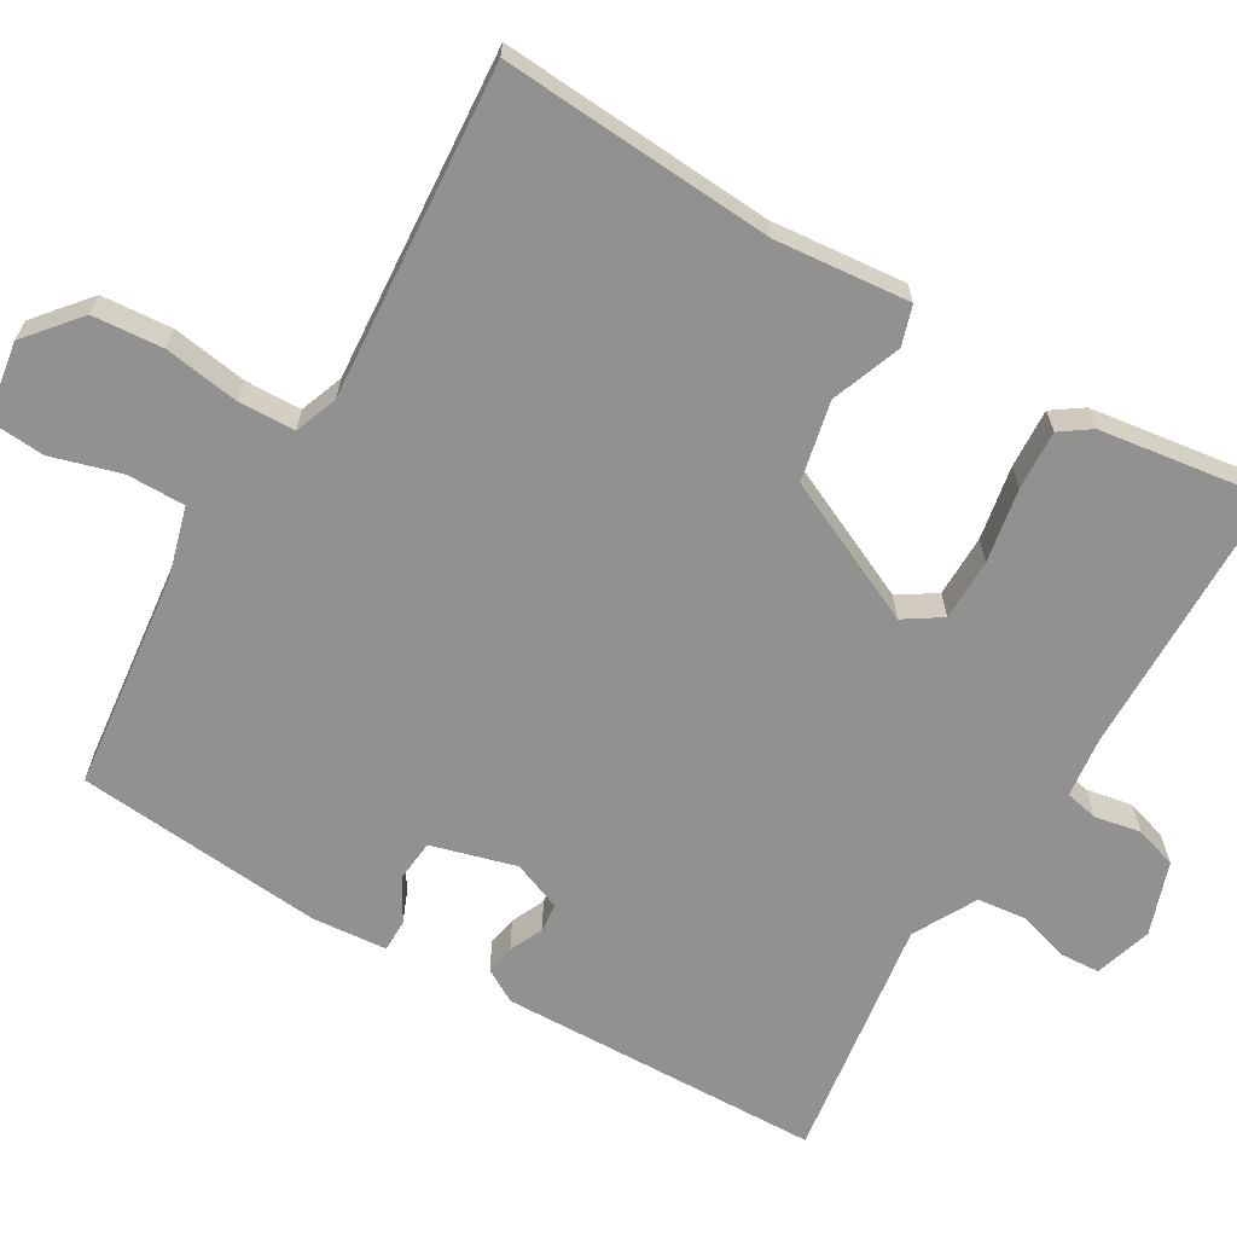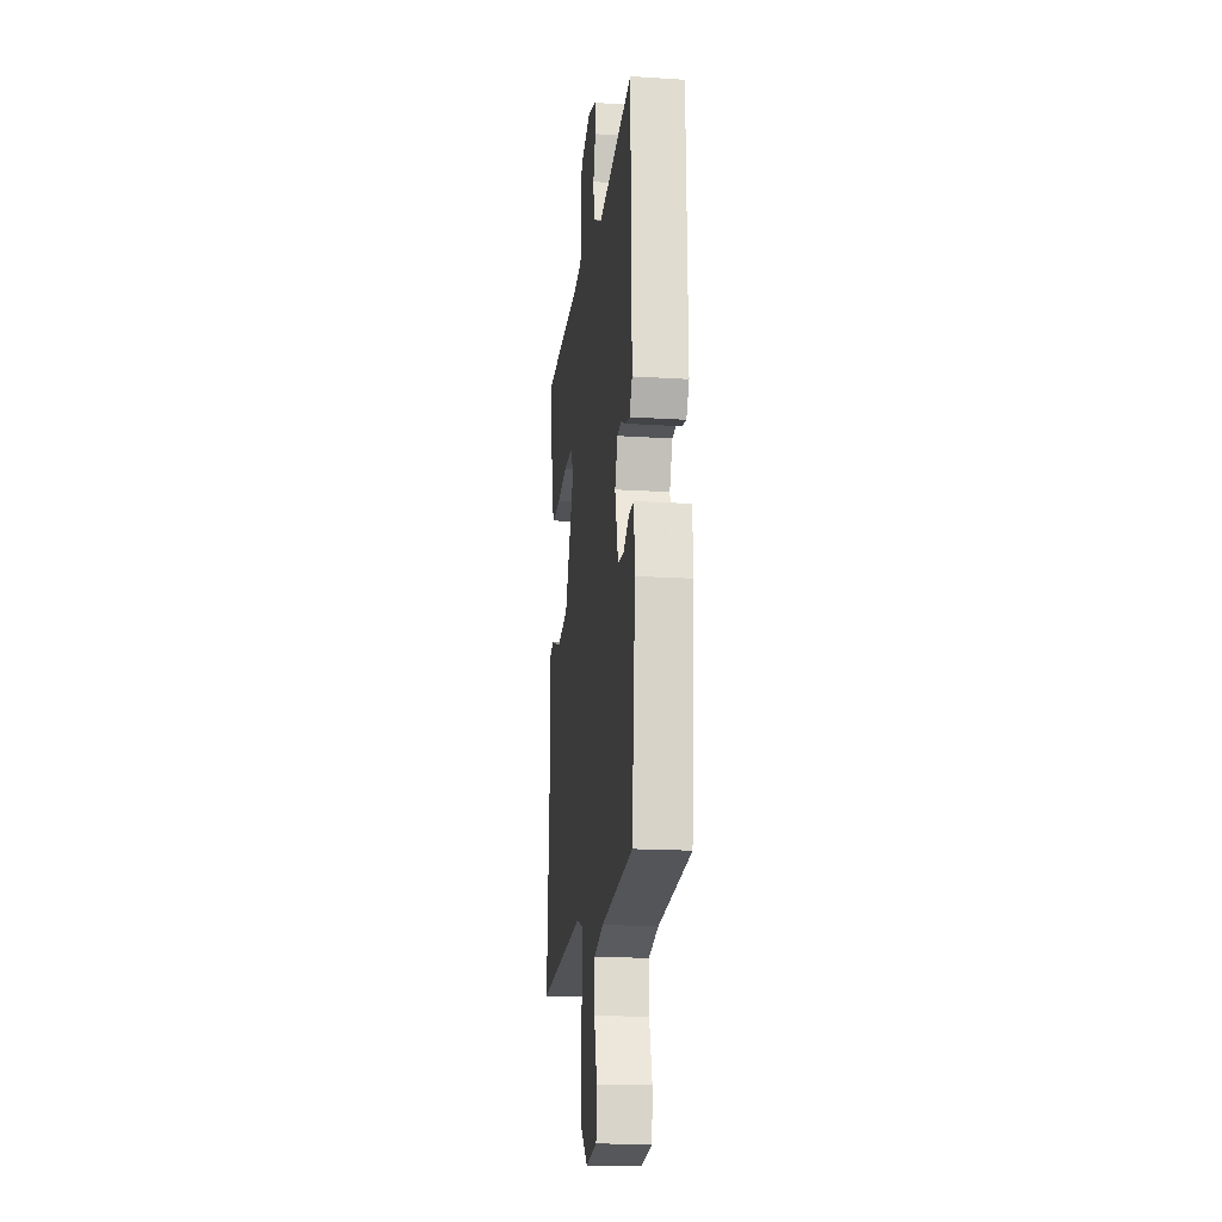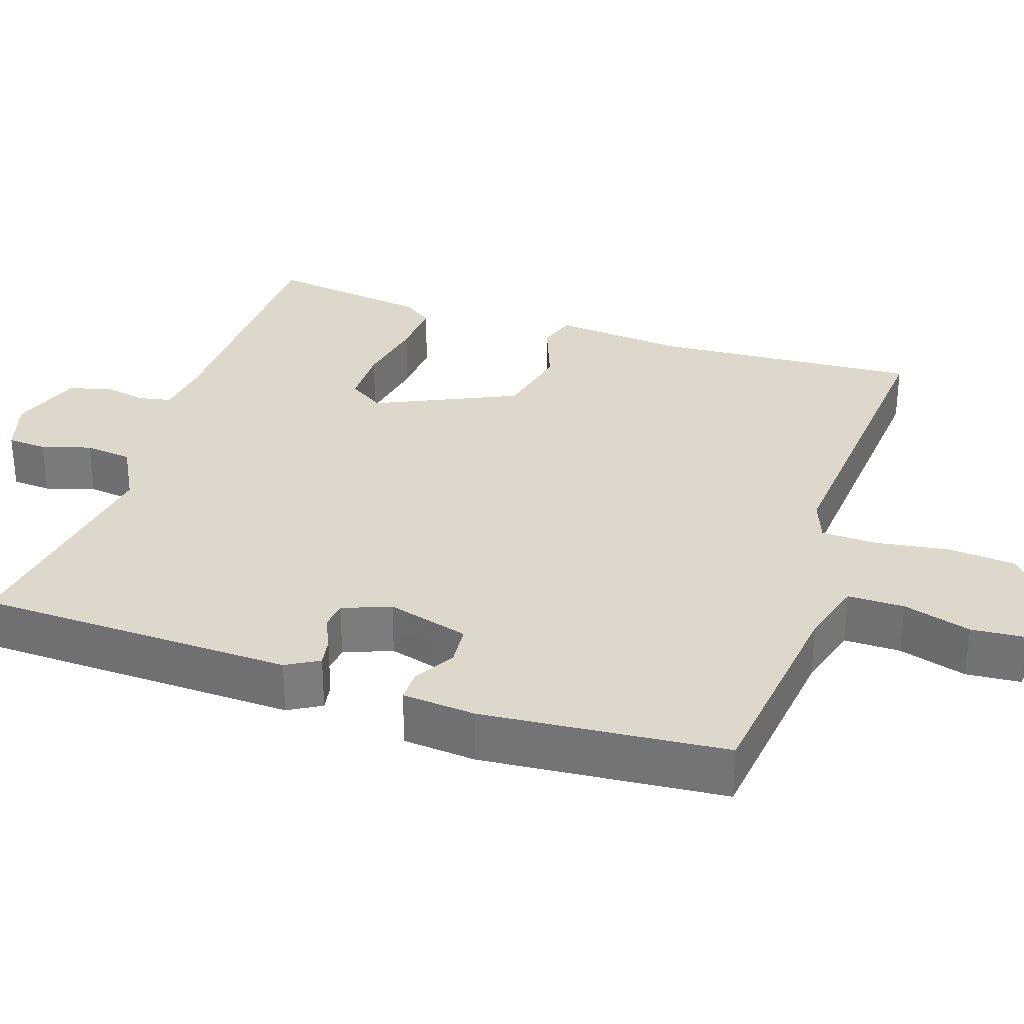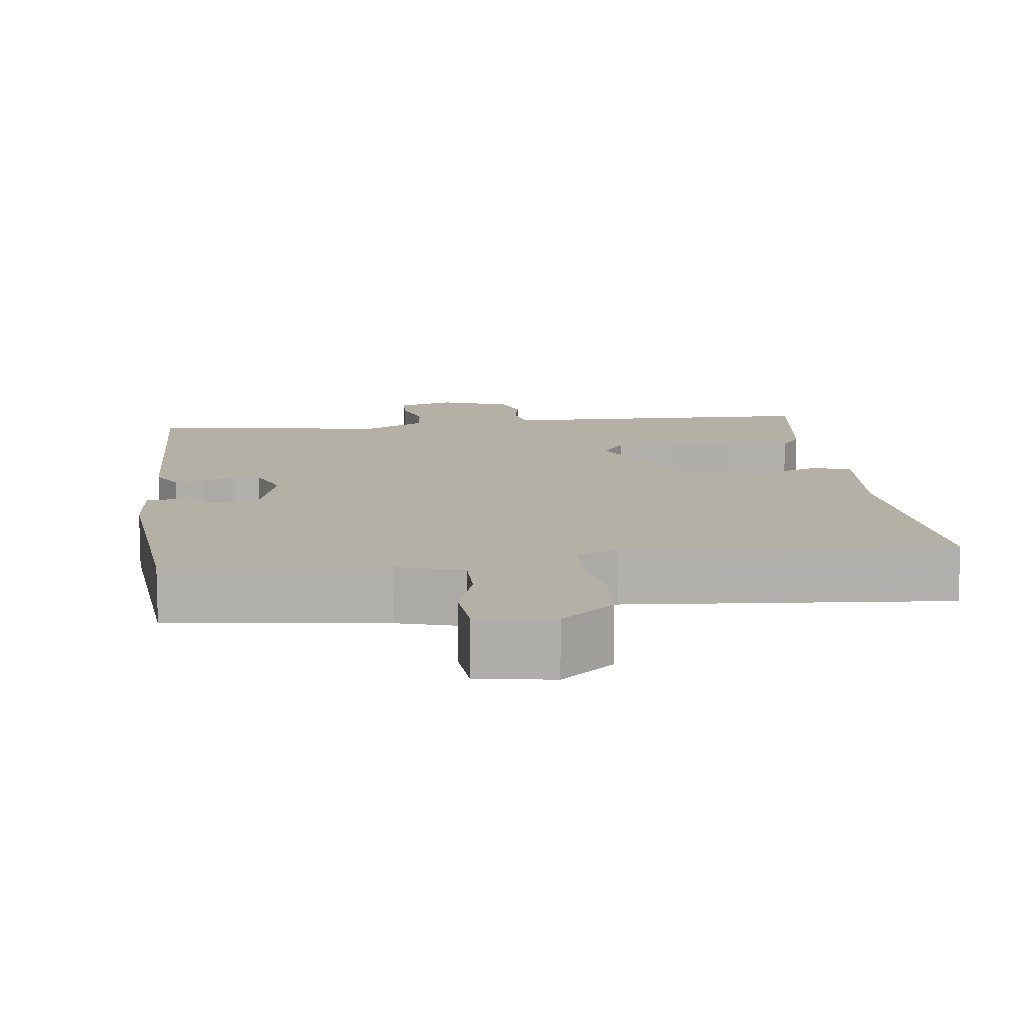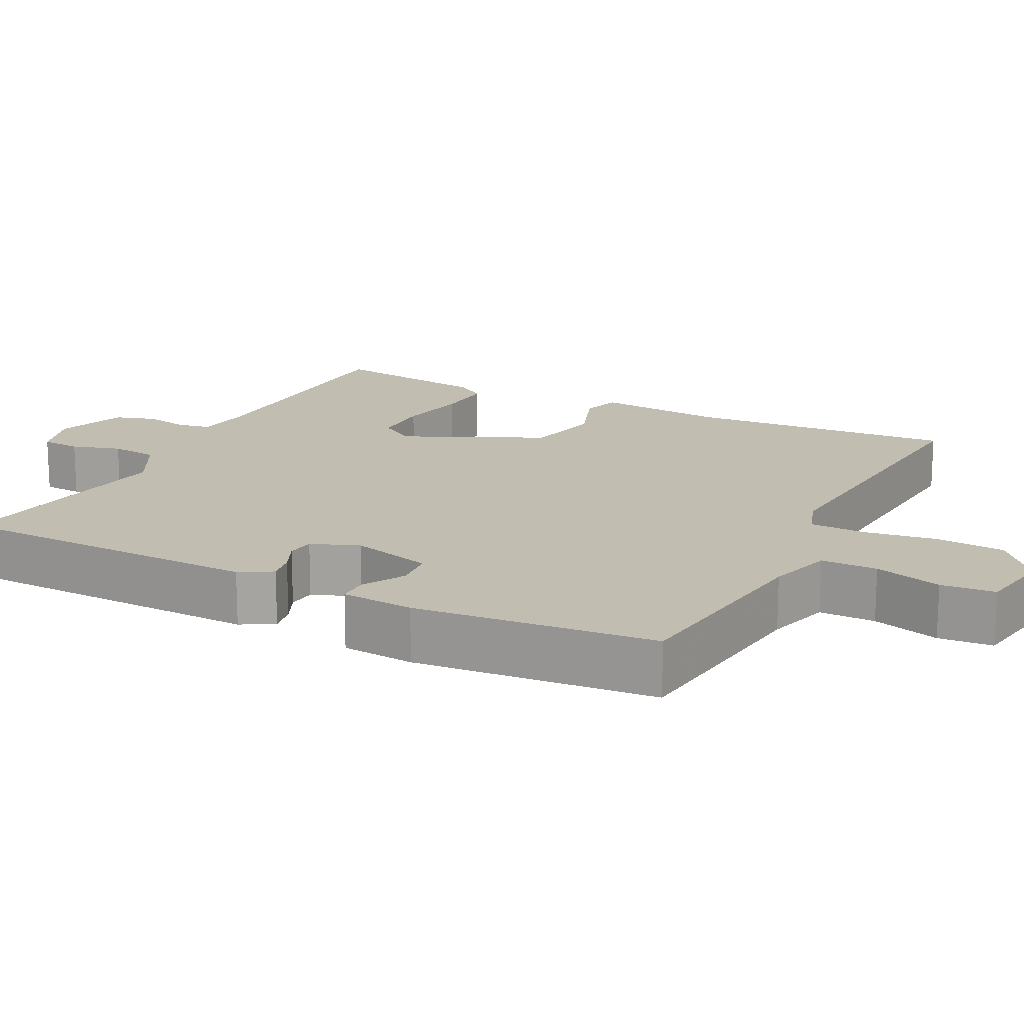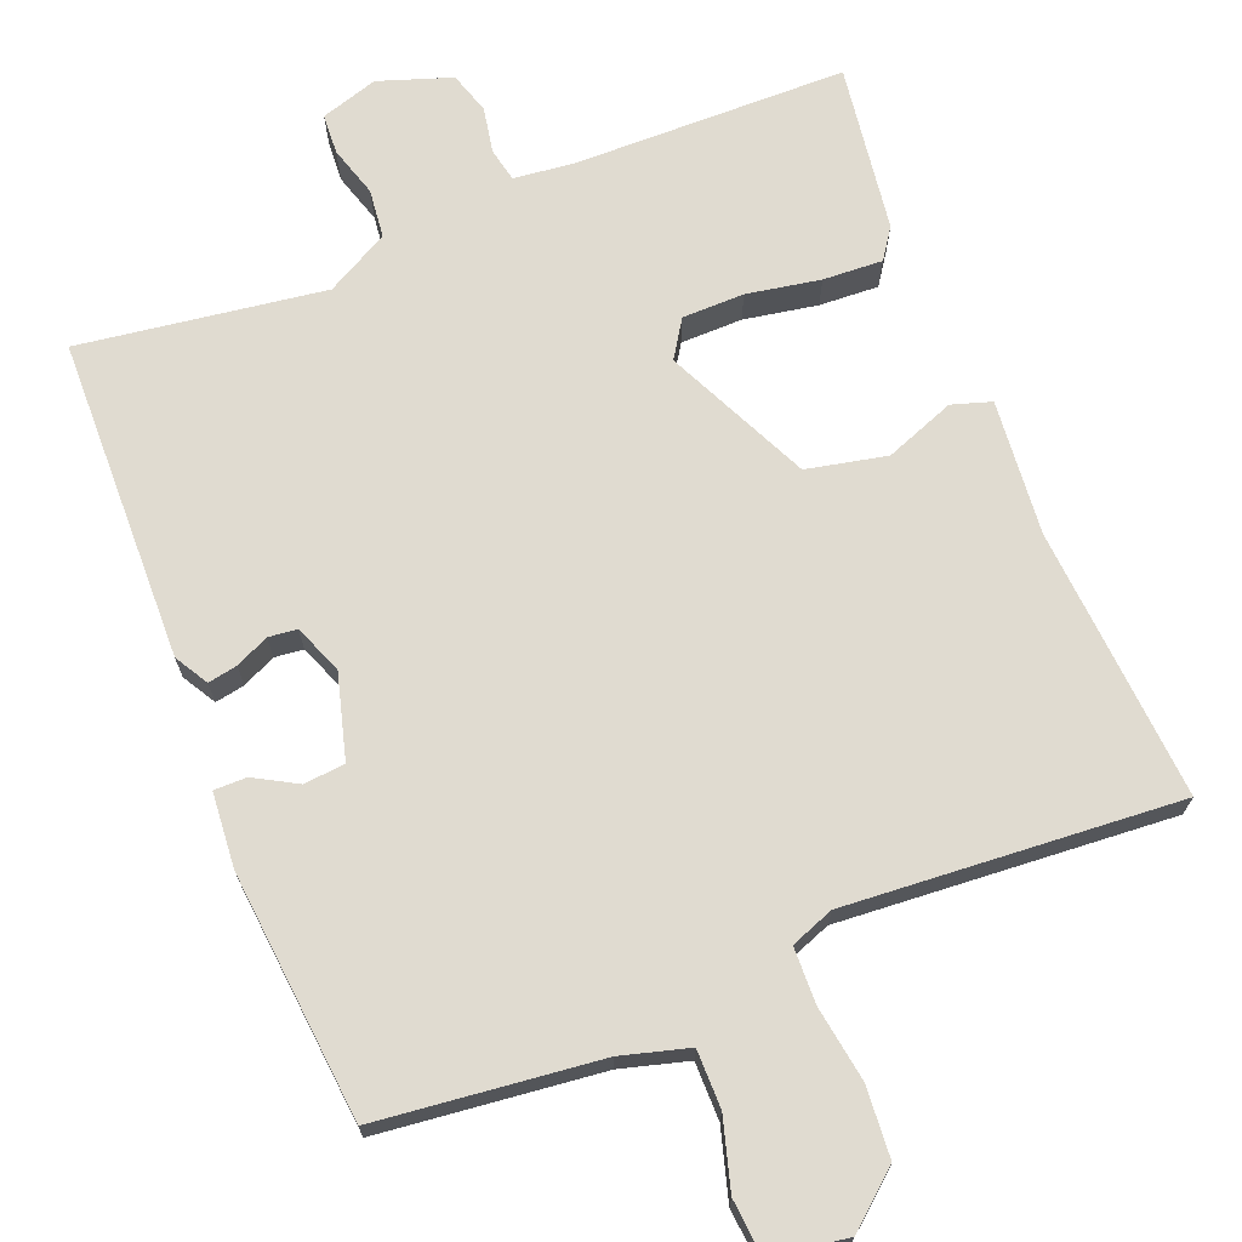
<metadata>
{"format":"obj","ext":"obj","renderer":"f3d","projection":"perspective","resolution":1024,"background":"white","views":[{"elev":-65.9,"azim":-120.3,"up":"+Y"},{"elev":-18.2,"azim":83.0,"up":"+Z"},{"elev":31.5,"azim":108.7,"up":"+Y"},{"elev":11.7,"azim":173.4,"up":"+Y"},{"elev":16.8,"azim":117.2,"up":"+Y"},{"elev":70.0,"azim":158.2,"up":"+Y"}]}
</metadata>
<code>
v -0.5 0.07 0.5
v -0.147 0.07 0.505
v -0.07 0.07 0.514
v -0.061 0.07 0.557
v -0.072 0.07 0.616
v -0.055 0.07 0.67
v 0.039 0.07 0.702
v 0.113 0.07 0.679
v 0.116 0.07 0.627
v 0.096 0.07 0.562
v 0.103 0.07 0.499
v 0.184 0.07 0.455
v 0.5 0.07 0.5
v 0.51 0.07 0.083
v 0.485 0.07 0.04
v 0.447 0.07 0.047
v 0.404 0.07 0.067
v 0.367 0.07 0.063
v 0.342 0.07 0
v 0.372 0.07 -0.109
v 0.425 0.07 -0.114
v 0.48 0.07 -0.083
v 0.522 0.07 -0.083
v 0.53 0.07 -0.18
v 0.5 0.07 -0.5
v 0.215 0.07 -0.532
v 0.128 0.07 -0.556
v 0.128 0.07 -0.631
v 0.154 0.07 -0.721
v 0.148 0.07 -0.793
v 0.048 0.07 -0.809
v -0.021 0.07 -0.751
v -0.028 0.07 -0.66
v -0.013 0.07 -0.563
v -0.015 0.07 -0.49
v -0.071 0.07 -0.469
v -0.5 0.07 -0.5
v -0.475 0.07 -0.147
v -0.491 0.07 0.027
v -0.44 0.07 0.043
v -0.35 0.07 0.009
v -0.247 0.07 0.031
v -0.16 0.07 0.217
v -0.191 0.07 0.265
v -0.271 0.07 0.266
v -0.366 0.07 0.249
v -0.443 0.07 0.245
v -0.47 0.07 0.284
v -0.5 0 0.5
v -0.147 0 0.505
v -0.07 0 0.514
v -0.061 0 0.557
v -0.072 0 0.616
v -0.055 0 0.67
v 0.039 0 0.702
v 0.113 0 0.679
v 0.116 0 0.627
v 0.096 0 0.562
v 0.103 0 0.499
v 0.184 0 0.455
v 0.5 0 0.5
v 0.51 0 0.083
v 0.485 0 0.04
v 0.447 0 0.047
v 0.404 0 0.067
v 0.367 0 0.063
v 0.342 0 0
v 0.372 0 -0.109
v 0.425 0 -0.114
v 0.48 0 -0.083
v 0.522 0 -0.083
v 0.53 0 -0.18
v 0.5 0 -0.5
v 0.215 0 -0.532
v 0.128 0 -0.556
v 0.128 0 -0.631
v 0.154 0 -0.721
v 0.148 0 -0.793
v 0.048 0 -0.809
v -0.021 0 -0.751
v -0.028 0 -0.66
v -0.013 0 -0.563
v -0.015 0 -0.49
v -0.071 0 -0.469
v -0.5 0 -0.5
v -0.475 0 -0.147
v -0.491 0 0.027
v -0.44 0 0.043
v -0.35 0 0.009
v -0.247 0 0.031
v -0.16 0 0.217
v -0.191 0 0.265
v -0.271 0 0.266
v -0.366 0 0.249
v -0.443 0 0.245
v -0.47 0 0.284
f 48 1 2
f 47 48 2
f 46 47 2
f 45 46 2
f 44 45 2 3
f 43 44 3
f 38 39 40 41
f 38 41 42
f 37 38 42
f 36 37 42
f 35 36 42 43
f 32 33 34
f 31 32 34
f 30 31 34
f 29 30 34
f 28 29 34
f 27 28 34 35
f 35 43 3
f 27 35 3
f 26 27 3
f 24 25 26
f 23 24 26
f 22 23 26
f 21 22 26
f 15 16 17
f 14 15 17
f 13 14 17
f 12 13 17
f 11 12 17 18
f 8 9 10
f 7 8 10
f 6 7 10
f 5 6 10
f 4 5 10
f 4 10 11
f 11 18 19
f 4 11 19
f 3 4 19
f 20 21 26
f 3 19 20 26
f 50 49 96
f 50 96 95
f 50 95 94
f 50 94 93
f 51 50 93 92
f 51 92 91
f 89 88 87 86
f 90 89 86
f 90 86 85
f 90 85 84
f 91 90 84 83
f 82 81 80
f 82 80 79
f 82 79 78
f 82 78 77
f 82 77 76
f 83 82 76 75
f 51 91 83
f 51 83 75
f 51 75 74
f 74 73 72
f 74 72 71
f 74 71 70
f 74 70 69
f 65 64 63
f 65 63 62
f 65 62 61
f 65 61 60
f 66 65 60 59
f 58 57 56
f 58 56 55
f 58 55 54
f 58 54 53
f 58 53 52
f 59 58 52
f 67 66 59
f 67 59 52
f 67 52 51
f 74 69 68
f 74 68 67 51
f 1 49 50 2
f 2 50 51 3
f 3 51 52 4
f 4 52 53 5
f 5 53 54 6
f 6 54 55 7
f 7 55 56 8
f 8 56 57 9
f 9 57 58 10
f 10 58 59 11
f 11 59 60 12
f 12 60 61 13
f 13 61 62 14
f 14 62 63 15
f 15 63 64 16
f 16 64 65 17
f 17 65 66 18
f 18 66 67 19
f 19 67 68 20
f 20 68 69 21
f 21 69 70 22
f 22 70 71 23
f 23 71 72 24
f 24 72 73 25
f 25 73 74 26
f 26 74 75 27
f 27 75 76 28
f 28 76 77 29
f 29 77 78 30
f 30 78 79 31
f 31 79 80 32
f 32 80 81 33
f 33 81 82 34
f 34 82 83 35
f 35 83 84 36
f 36 84 85 37
f 37 85 86 38
f 38 86 87 39
f 39 87 88 40
f 40 88 89 41
f 41 89 90 42
f 42 90 91 43
f 43 91 92 44
f 44 92 93 45
f 45 93 94 46
f 46 94 95 47
f 47 95 96 48
f 48 96 49 1

</code>
